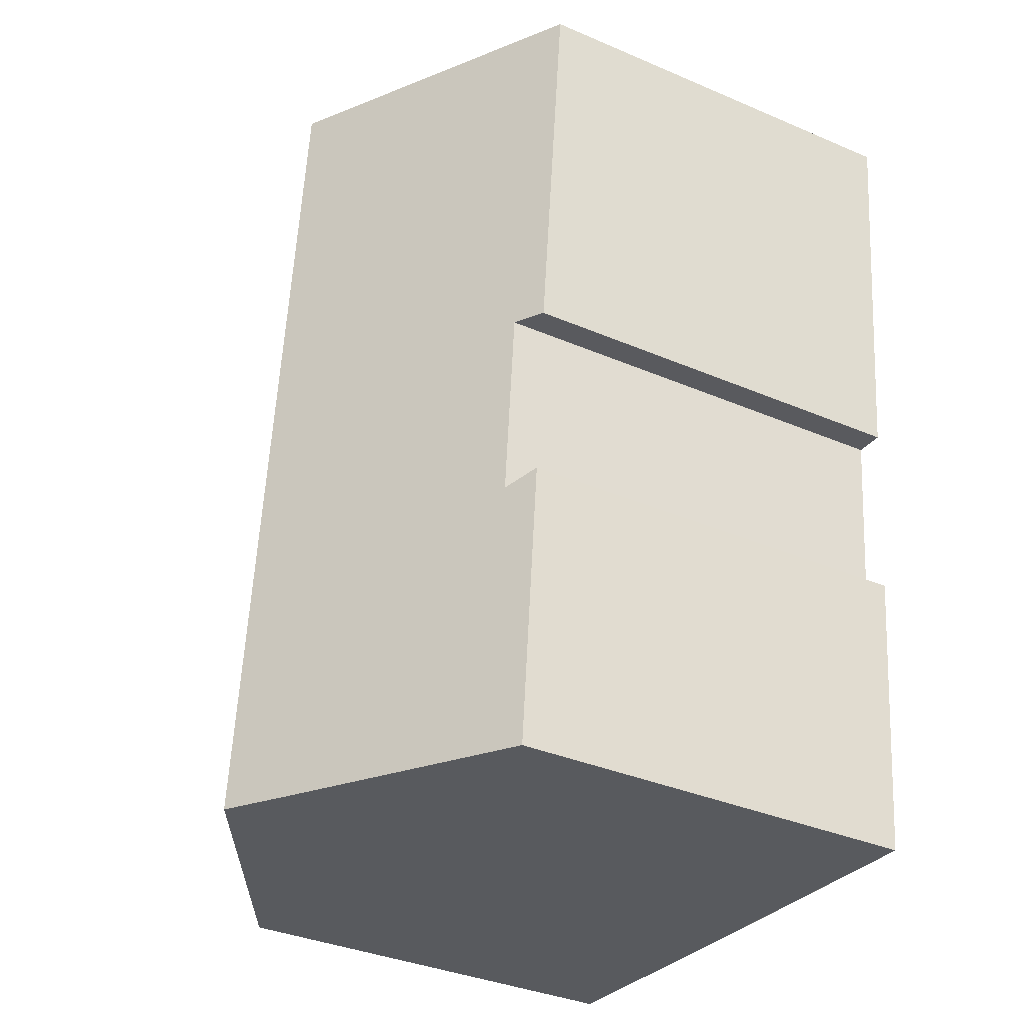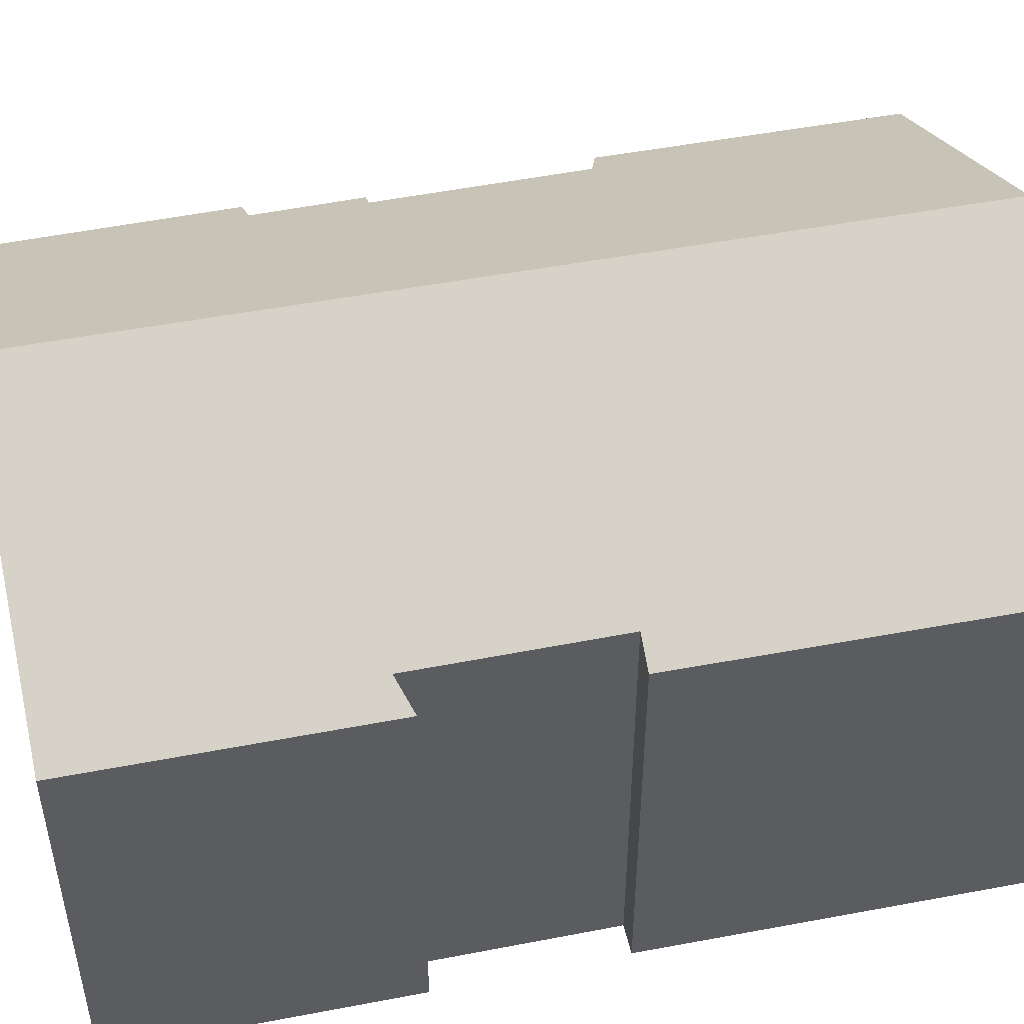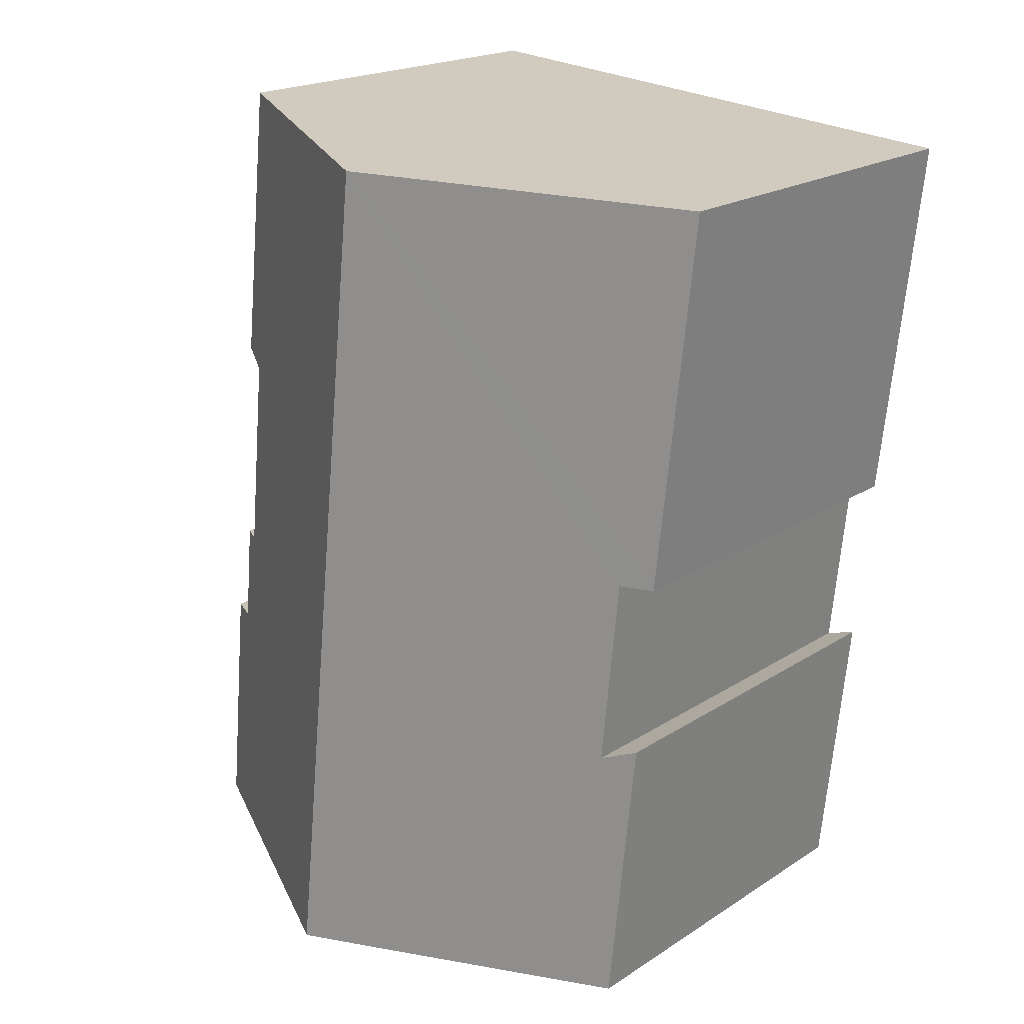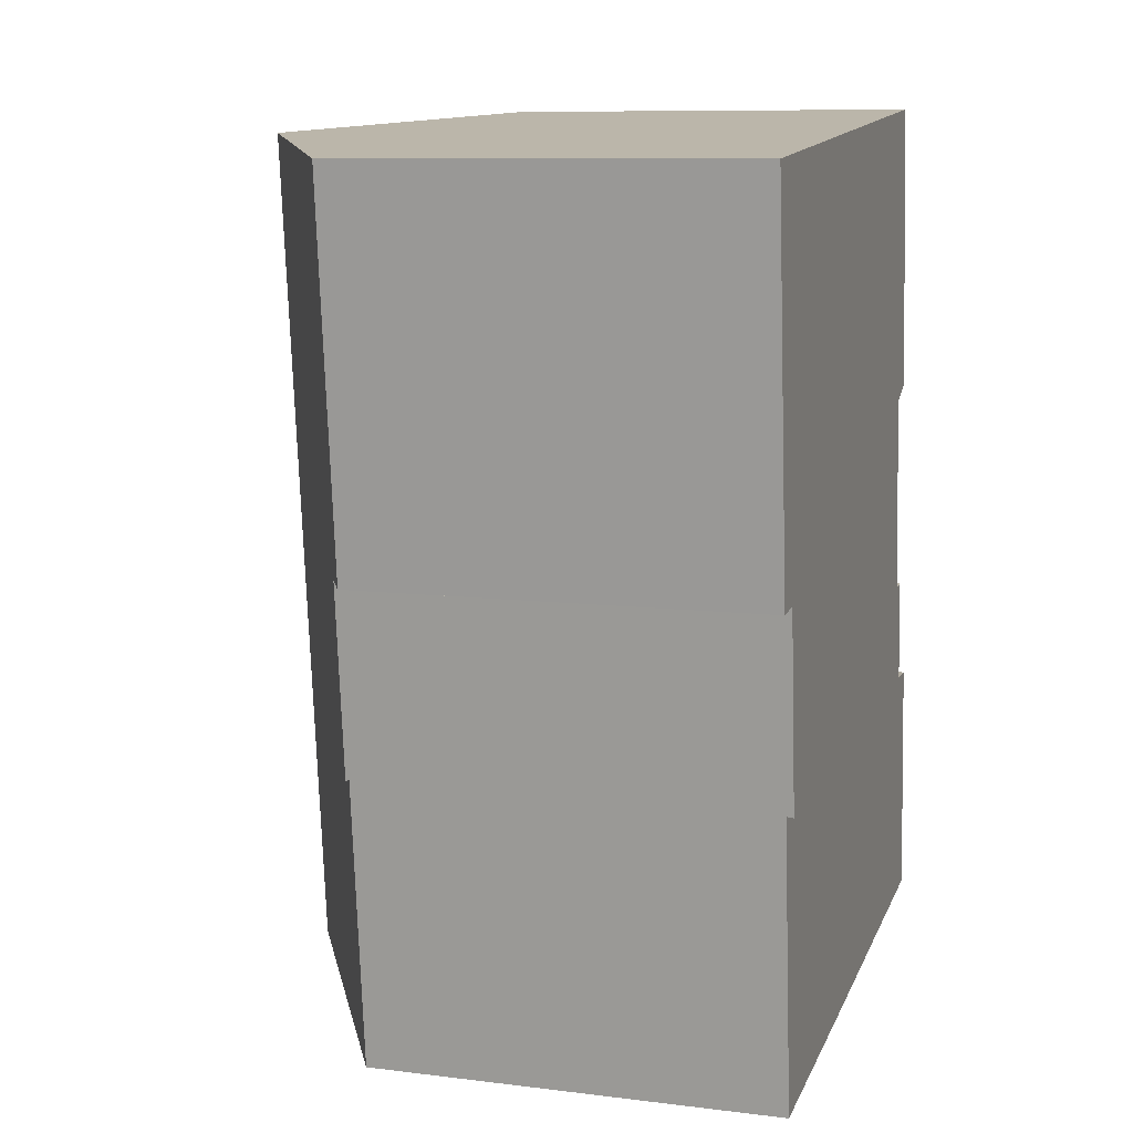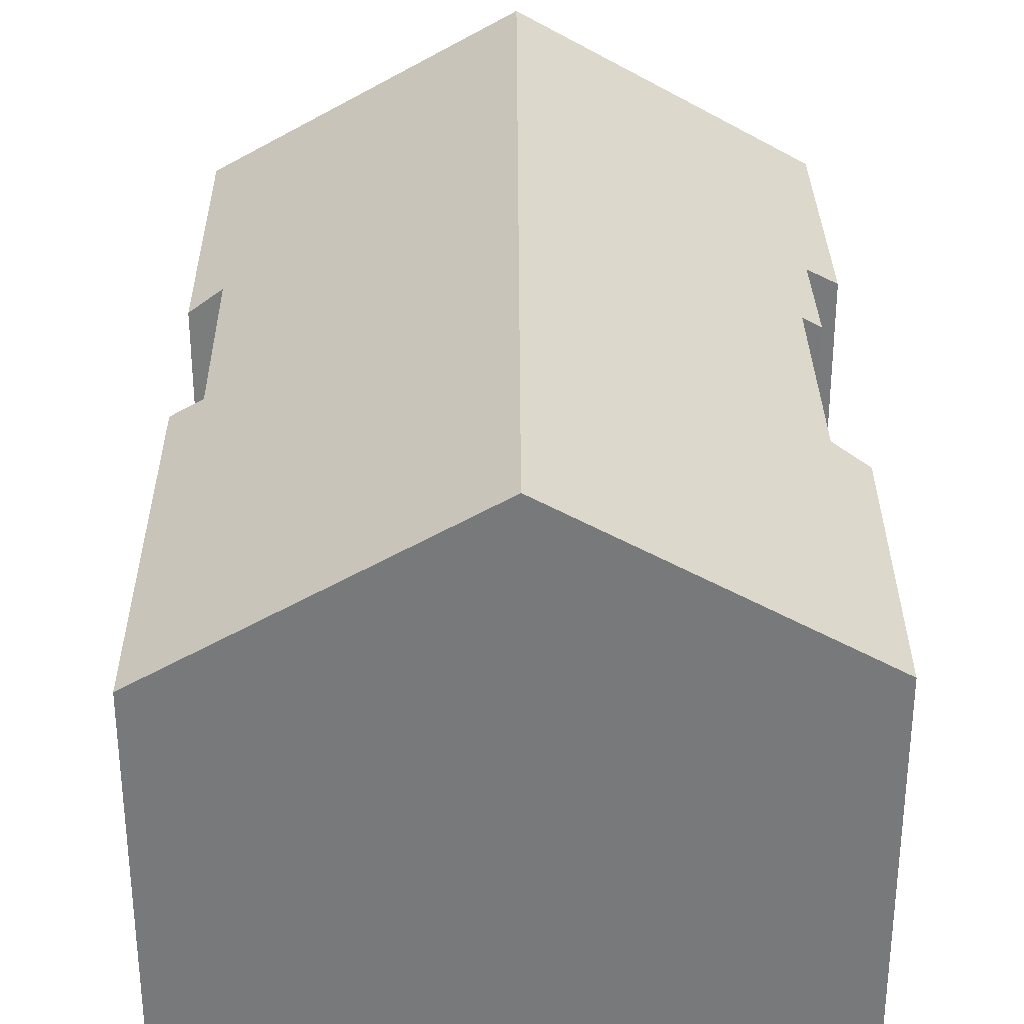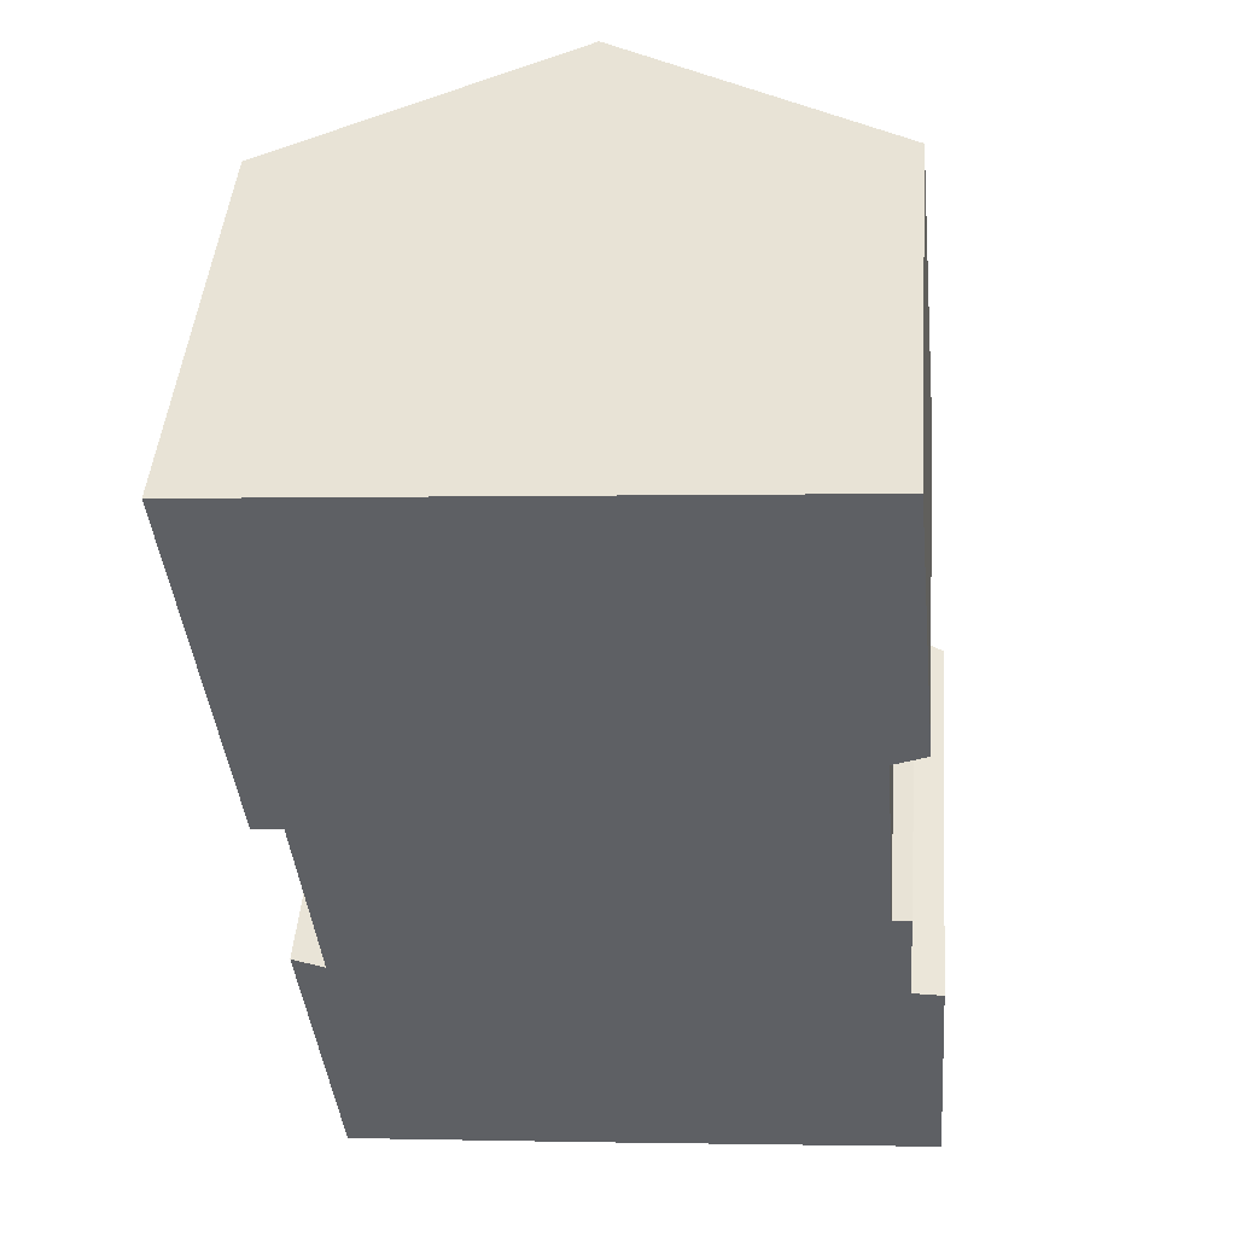
<metadata>
{"format":"obj","ext":"obj","renderer":"f3d","projection":"perspective","resolution":1024,"background":"white","views":[{"elev":-36.1,"azim":-119.2,"up":"+Z"},{"elev":50.0,"azim":-107.9,"up":"+Y"},{"elev":19.8,"azim":-139.8,"up":"+Z"},{"elev":9.5,"azim":-72.2,"up":"+Z"},{"elev":32.4,"azim":-6.2,"up":"+Y"},{"elev":46.5,"azim":4.7,"up":"+Z"}]}
</metadata>
<code>
v  5.785 11.51 0.507
v  0.838 8.25 -7.676
v  0 8.237 5.044e-16
v  1.427 8.583 -7.622
v  7.592 11.51 -16.5
v  1.823 8.574 -11.5
v  1.797 8.227 -17.08
v  6.383 10.82 -16.63
v  1.19 8.231 -11.31
v  13.18 8.344 -15.91
v  12.81 8.262 -11.09
v  12.22 8.594 -11.08
v  11.73 8.748 -9.024
v  12.08 8.547 -8.994
v  11.42 8.697 -5.267
v  11.4 8.692 -4.987
v  12.03 8.321 -4.711
v  11.43 8.319 1.001
v  0.838 4.7e-16 -7.676
v  0 0 0
v  1.19 6.924e-16 -11.31
v  1.797 1.046e-15 -17.08
v  1.427 4.667e-16 -7.622
v  1.823 7.041e-16 -11.5
v  11.43 -6.129e-17 1.001
v  5.785 -3.104e-17 0.507
v  11.73 5.526e-16 -9.024
v  12.08 5.507e-16 -8.994
v  12.22 6.785e-16 -11.08
v  12.81 6.788e-16 -11.09
v  12.03 2.885e-16 -4.711
v  11.4 3.054e-16 -4.987
v  11.42 3.225e-16 -5.267
v  13.18 9.74e-16 -15.91
v  7.592 1.01e-15 -16.5
v  6.383 1.018e-15 -16.63
g defaultobject
f 1 2 3
f 2 1 4
f 4 1 5
f 4 5 6
f 6 5 7
f 7 5 8
f 7 9 6
f 10 5 11
f 12 11 5
f 1 12 5
f 13 12 1
f 14 12 13
f 15 13 1
f 16 15 1
f 17 16 1
f 18 17 1
f 19 3 2
f 3 19 20
f 7 21 9
f 21 7 22
f 6 23 4
f 23 6 24
f 20 1 3
f 1 20 18
f 18 20 25
f 25 20 26
f 27 14 13
f 14 27 28
f 29 11 12
f 11 29 30
f 9 24 6
f 24 9 21
f 18 31 17
f 31 18 25
f 32 15 16
f 15 32 13
f 13 32 27
f 27 32 33
f 14 29 12
f 29 14 28
f 11 34 10
f 34 11 30
f 17 32 16
f 32 17 31
f 34 5 10
f 5 34 8
f 8 34 7
f 7 34 35
f 7 35 22
f 22 35 36
f 23 2 4
f 2 23 19
f 36 21 22
f 21 36 35
f 21 35 34
f 21 34 24
f 24 34 30
f 24 30 29
f 28 24 29
f 24 28 27
f 27 23 24
f 23 27 33
f 23 20 19
f 20 23 33
f 20 33 32
f 20 32 31
f 20 31 25
f 20 25 26

</code>
